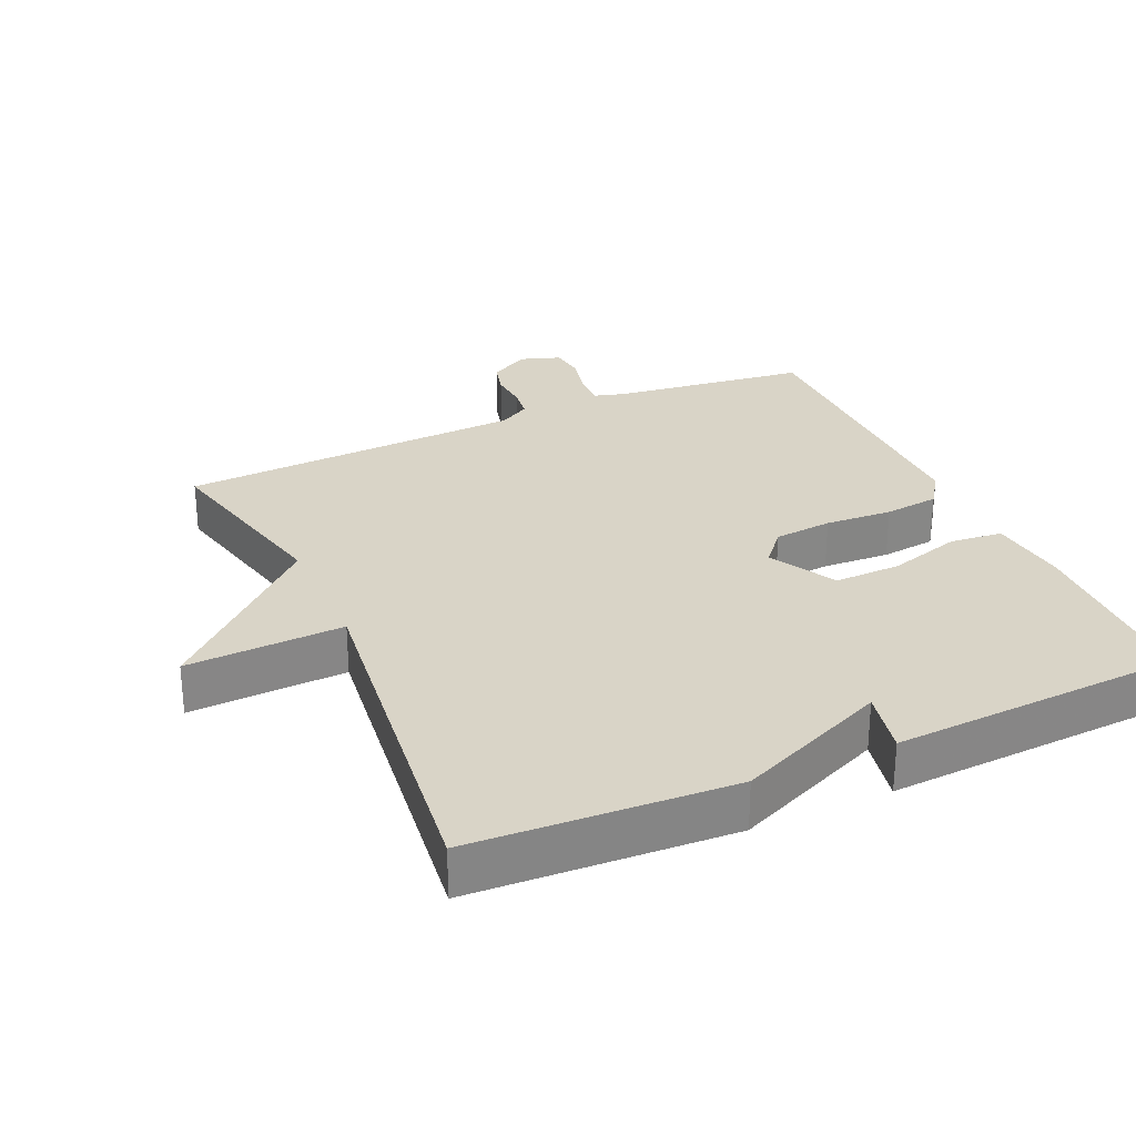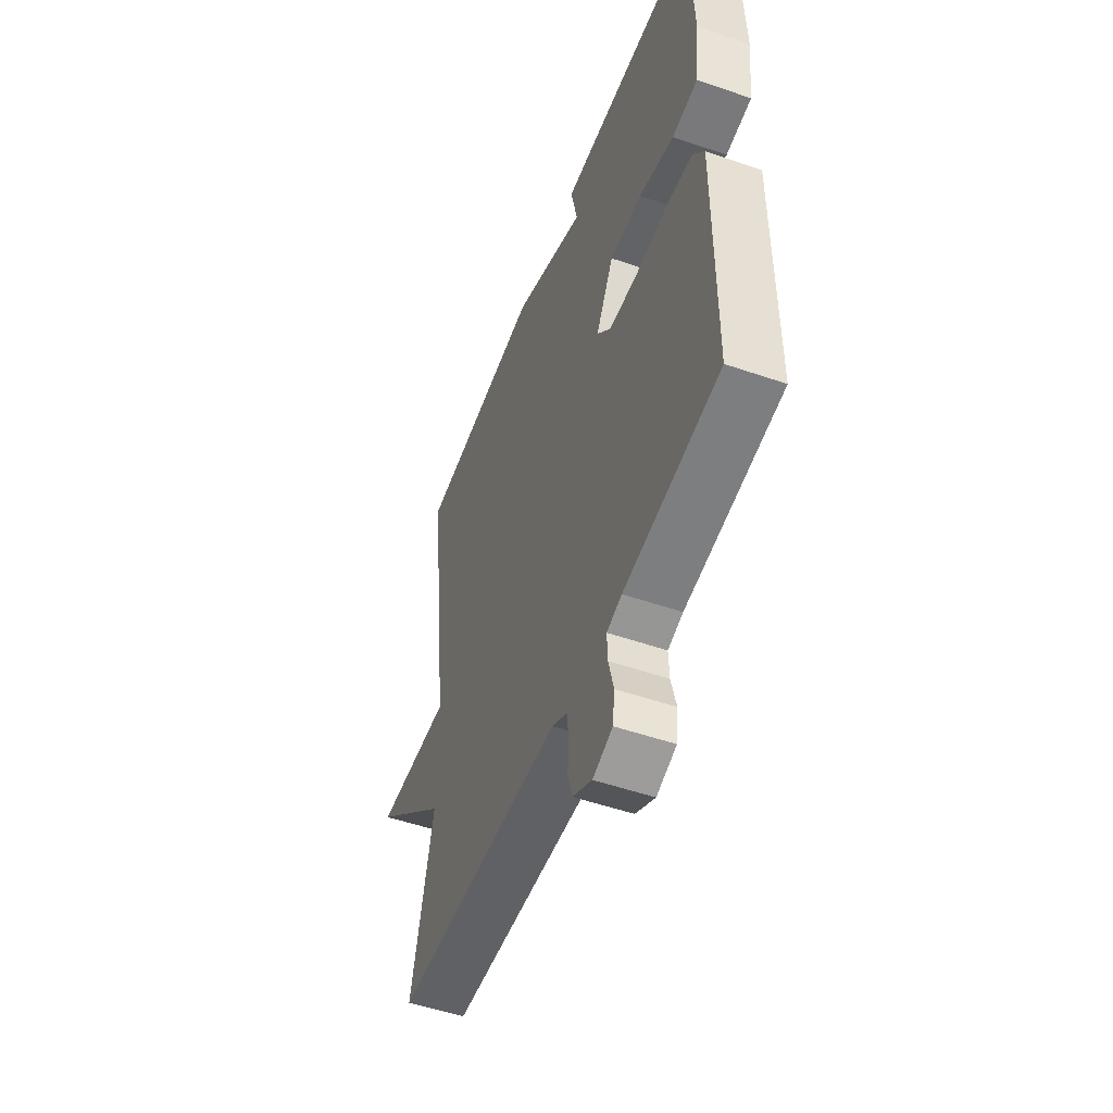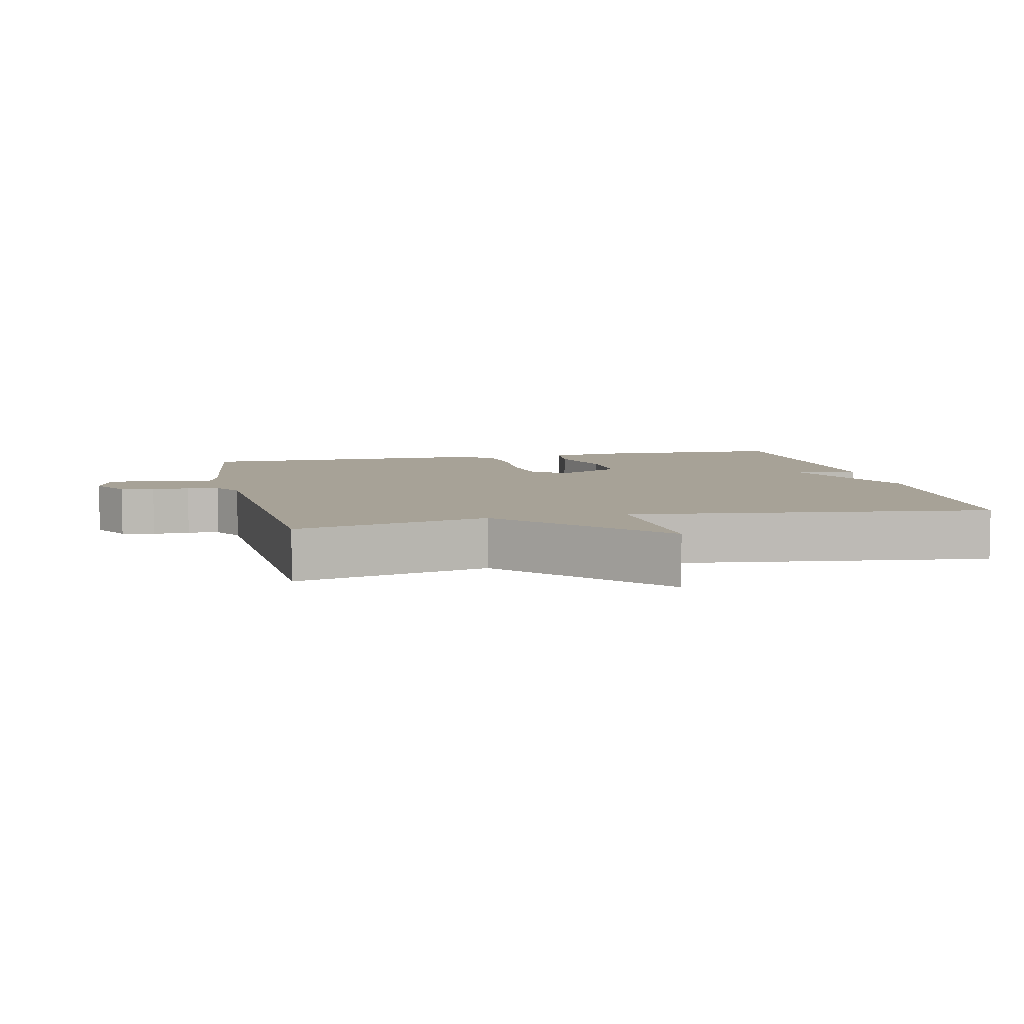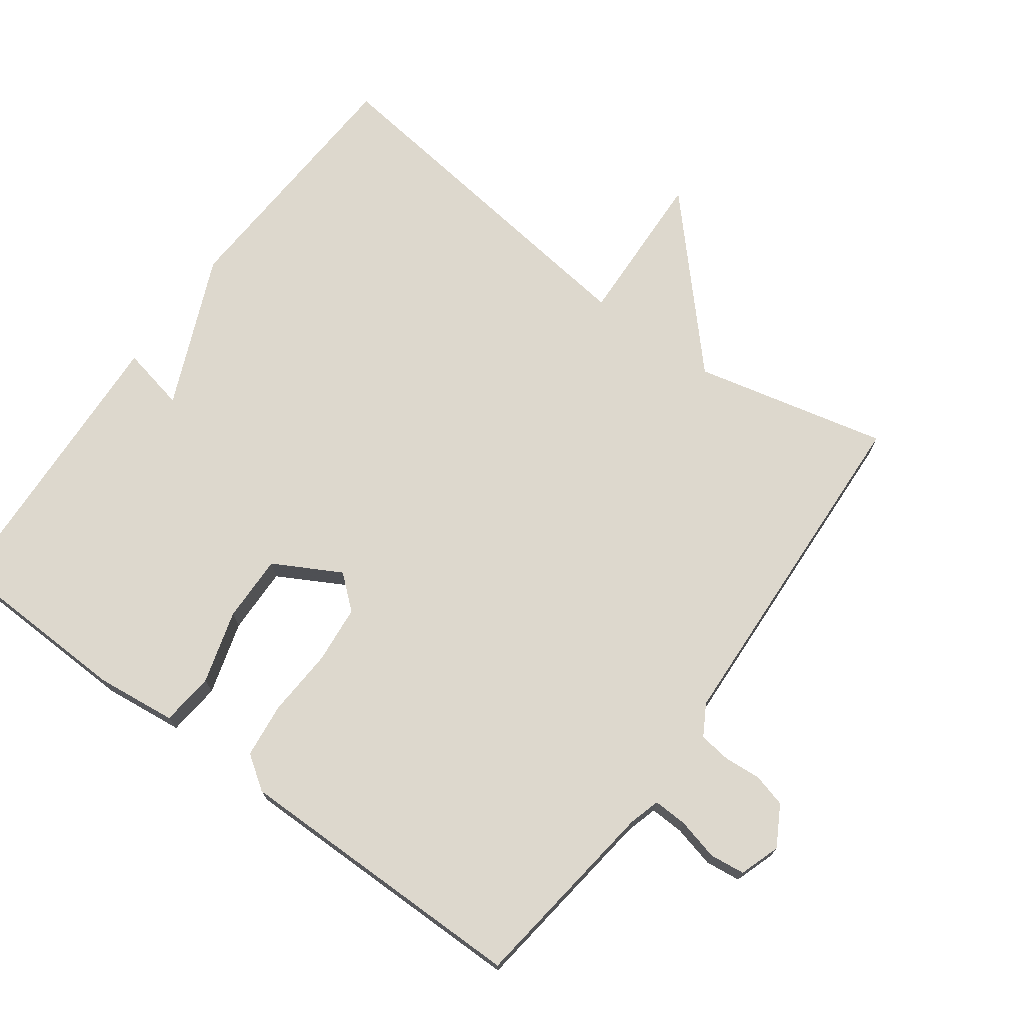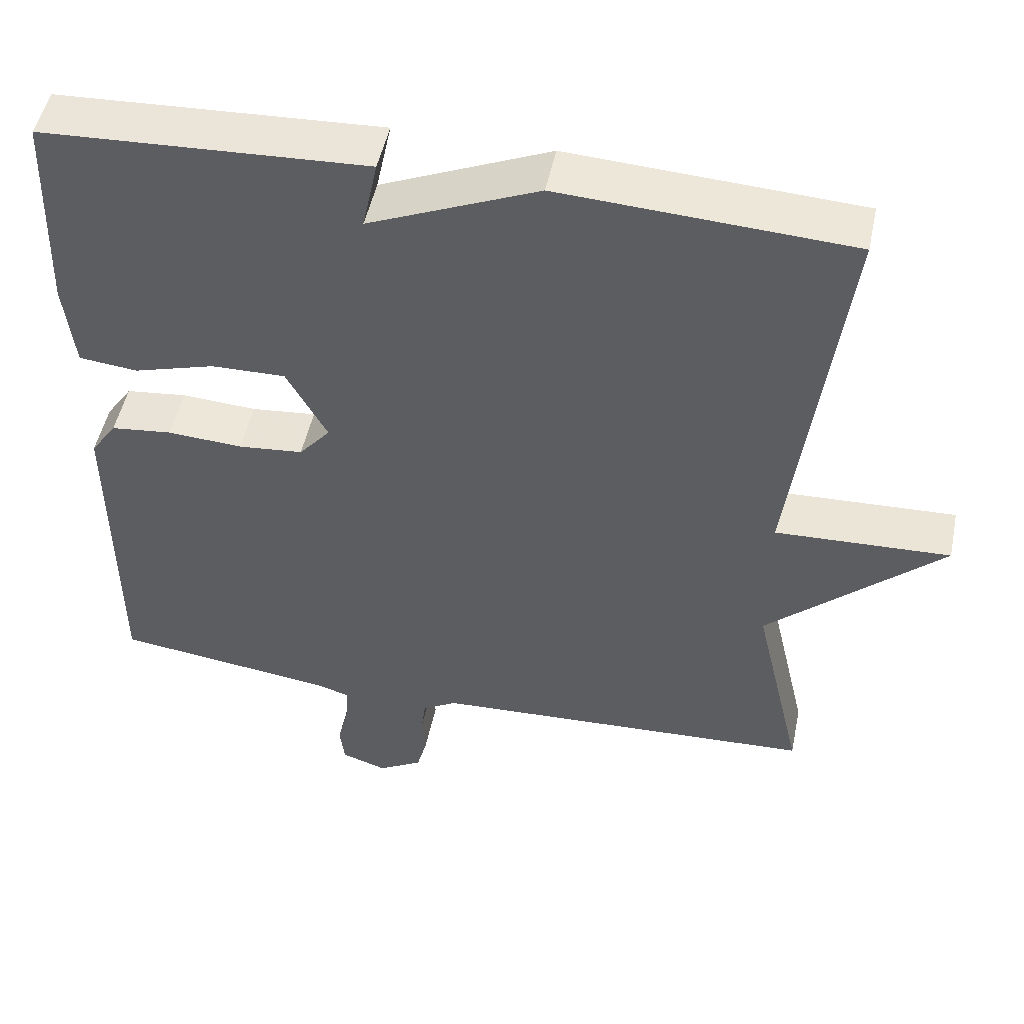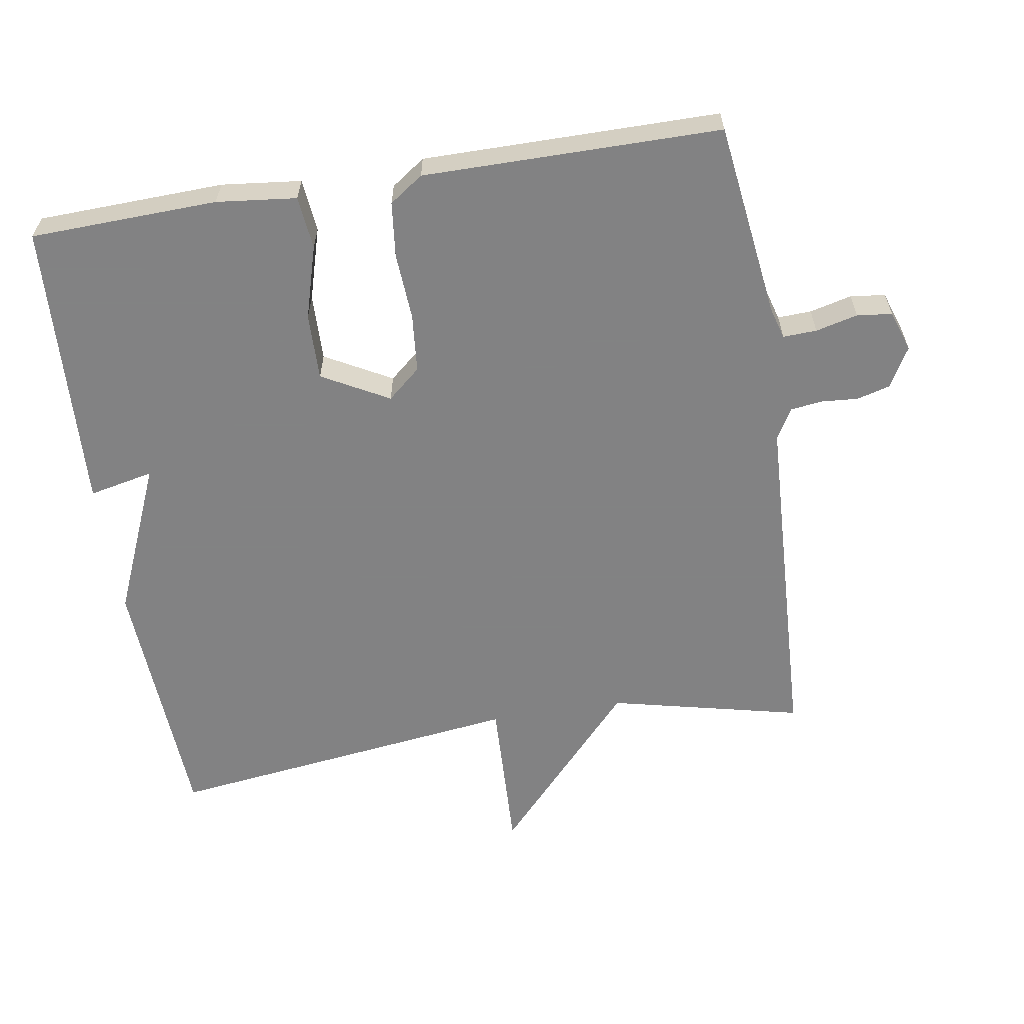
<metadata>
{"format":"obj","ext":"obj","renderer":"f3d","projection":"perspective","resolution":1024,"background":"white","views":[{"elev":28.6,"azim":-24.3,"up":"+Y"},{"elev":-52.1,"azim":69.6,"up":"+Z"},{"elev":6.6,"azim":-102.7,"up":"+Y"},{"elev":72.2,"azim":126.1,"up":"+Y"},{"elev":49.8,"azim":-168.3,"up":"+Z"},{"elev":-60.9,"azim":99.2,"up":"+Y"}]}
</metadata>
<code>
v 0.5 0.07 0.5
v 0.509 0.07 0.228
v 0.496 0.07 0.112
v 0.419 0.07 0.104
v 0.313 0.07 0.135
v 0.216 0.07 0.137
v 0.163 0.07 0.04
v 0.204 0.07 -0.008
v 0.289 0.07 -0.016
v 0.387 0.07 -0.01
v 0.467 0.07 -0.019
v 0.501 0.07 -0.068
v 0.5 0.07 -0.5
v 0.215 0.07 -0.537
v 0.17 0.07 -0.55
v 0.172 0.07 -0.599
v 0.187 0.07 -0.66
v 0.181 0.07 -0.711
v 0.122 0.07 -0.731
v 0.064 0.07 -0.698
v 0.051 0.07 -0.65
v 0.055 0.07 -0.596
v 0.049 0.07 -0.55
v 0.004 0.07 -0.524
v -0.5 0.07 -0.5
v -0.435 0.07 -0.22
v -0.663 0.07 -0.011
v -0.435 0.07 -0.02
v -0.5 0.07 0.5
v -0.123 0.07 0.521
v 0.097 0.07 0.427
v 0.077 0.07 0.521
v 0.5 0 0.5
v 0.509 0 0.228
v 0.496 0 0.112
v 0.419 0 0.104
v 0.313 0 0.135
v 0.216 0 0.137
v 0.163 0 0.04
v 0.204 0 -0.008
v 0.289 0 -0.016
v 0.387 0 -0.01
v 0.467 0 -0.019
v 0.501 0 -0.068
v 0.5 0 -0.5
v 0.215 0 -0.537
v 0.17 0 -0.55
v 0.172 0 -0.599
v 0.187 0 -0.66
v 0.181 0 -0.711
v 0.122 0 -0.731
v 0.064 0 -0.698
v 0.051 0 -0.65
v 0.055 0 -0.596
v 0.049 0 -0.55
v 0.004 0 -0.524
v -0.5 0 -0.5
v -0.435 0 -0.22
v -0.663 0 -0.011
v -0.435 0 -0.02
v -0.5 0 0.5
v -0.123 0 0.521
v 0.097 0 0.427
v 0.077 0 0.521
f 3 4 5
f 2 3 5
f 1 2 5
f 32 1 5
f 31 32 5
f 28 29 30 31
f 26 27 28
f 26 28 31
f 24 25 26 31
f 23 24 31
f 22 23 31
f 20 21 22
f 19 20 22
f 18 19 22
f 17 18 22
f 16 17 22
f 15 16 22 31
f 14 15 31
f 12 13 14
f 11 12 14
f 10 11 14
f 9 10 14
f 8 9 14
f 7 8 14
f 7 14 31
f 6 7 31
f 5 6 31
f 37 36 35
f 37 35 34
f 37 34 33
f 37 33 64
f 37 64 63
f 63 62 61 60
f 60 59 58
f 63 60 58
f 63 58 57 56
f 63 56 55
f 63 55 54
f 54 53 52
f 54 52 51
f 54 51 50
f 54 50 49
f 54 49 48
f 63 54 48 47
f 63 47 46
f 46 45 44
f 46 44 43
f 46 43 42
f 46 42 41
f 46 41 40
f 46 40 39
f 63 46 39
f 63 39 38
f 63 38 37
f 1 33 34 2
f 2 34 35 3
f 3 35 36 4
f 4 36 37 5
f 5 37 38 6
f 6 38 39 7
f 7 39 40 8
f 8 40 41 9
f 9 41 42 10
f 10 42 43 11
f 11 43 44 12
f 12 44 45 13
f 13 45 46 14
f 14 46 47 15
f 15 47 48 16
f 16 48 49 17
f 17 49 50 18
f 18 50 51 19
f 19 51 52 20
f 20 52 53 21
f 21 53 54 22
f 22 54 55 23
f 23 55 56 24
f 24 56 57 25
f 25 57 58 26
f 26 58 59 27
f 27 59 60 28
f 28 60 61 29
f 29 61 62 30
f 30 62 63 31
f 31 63 64 32
f 32 64 33 1

</code>
